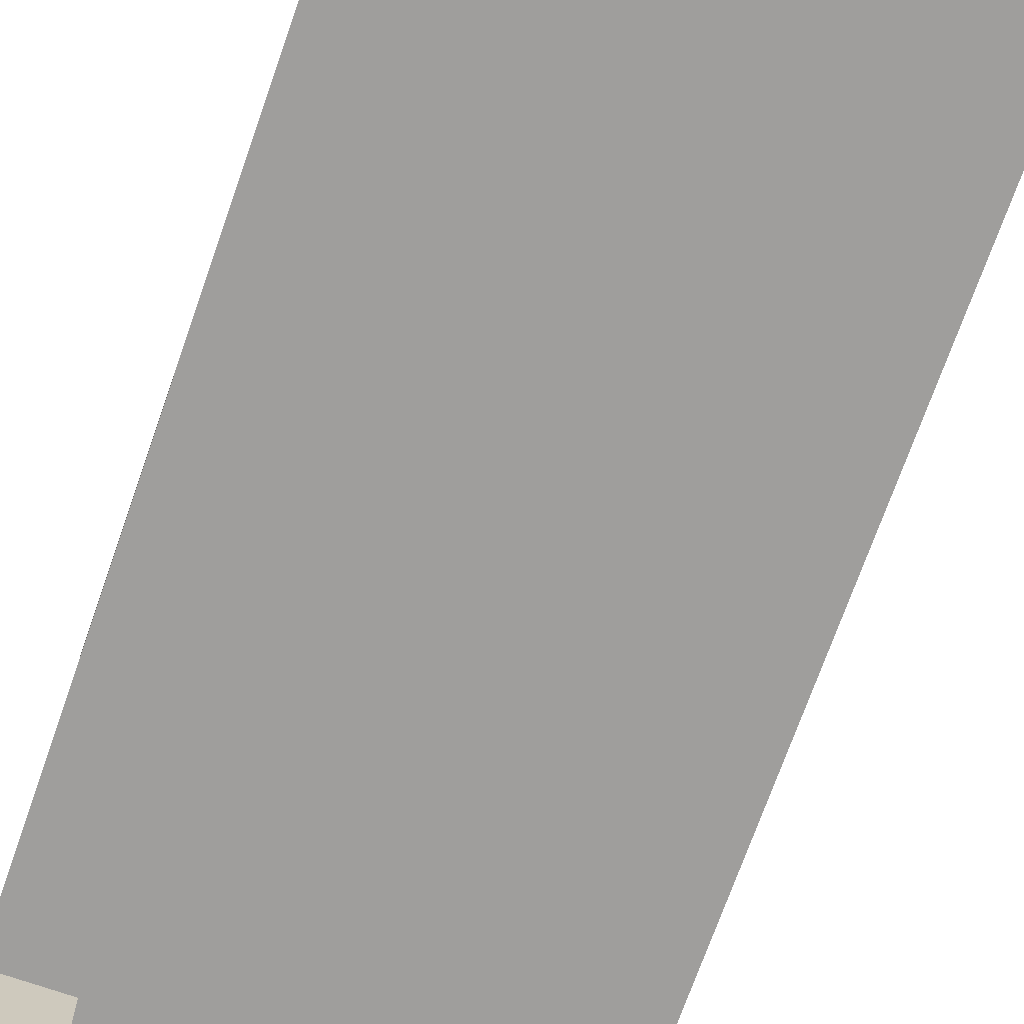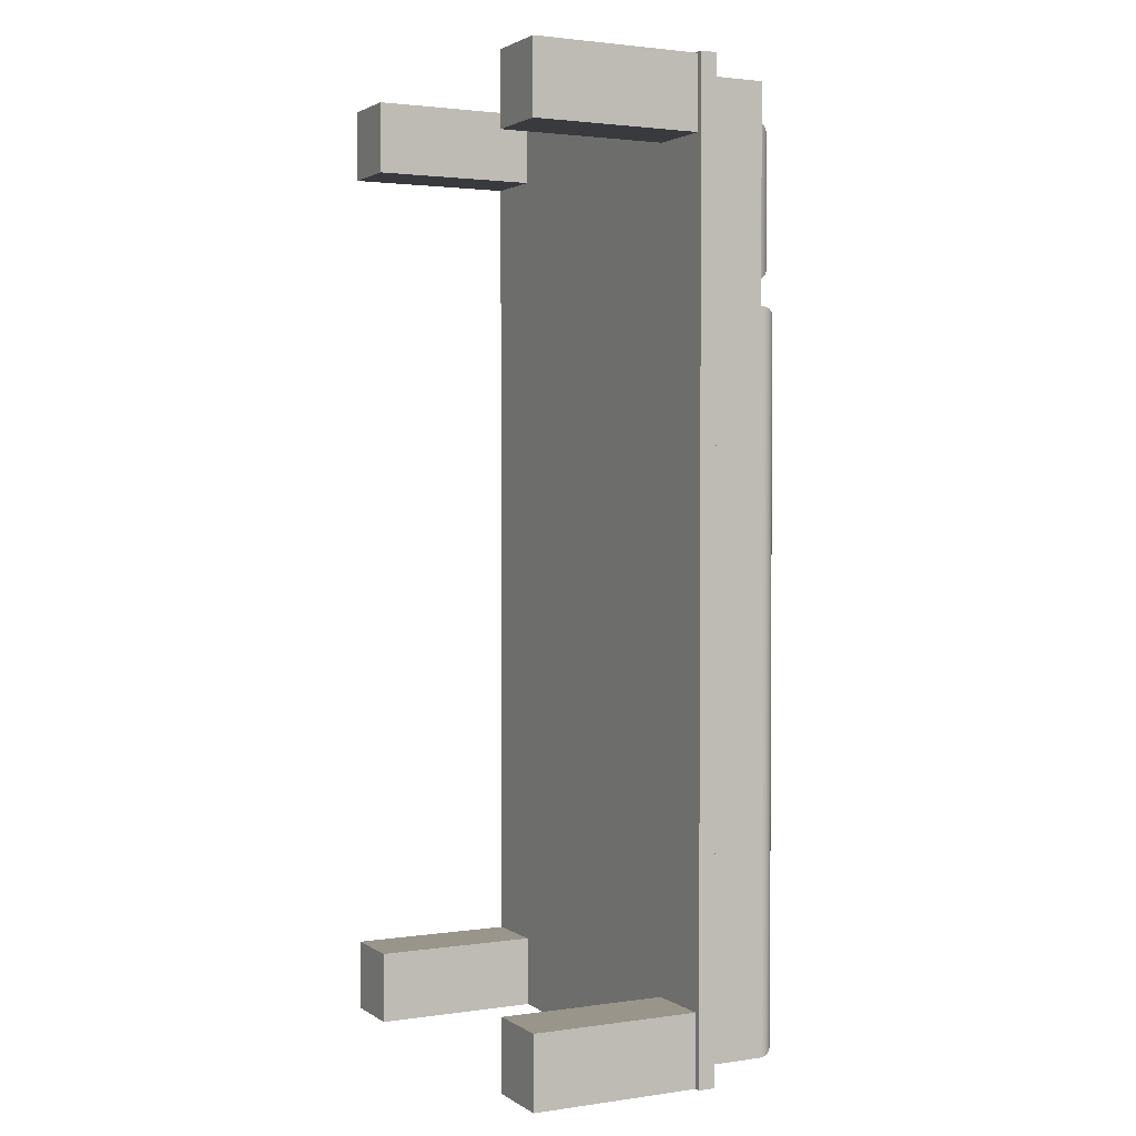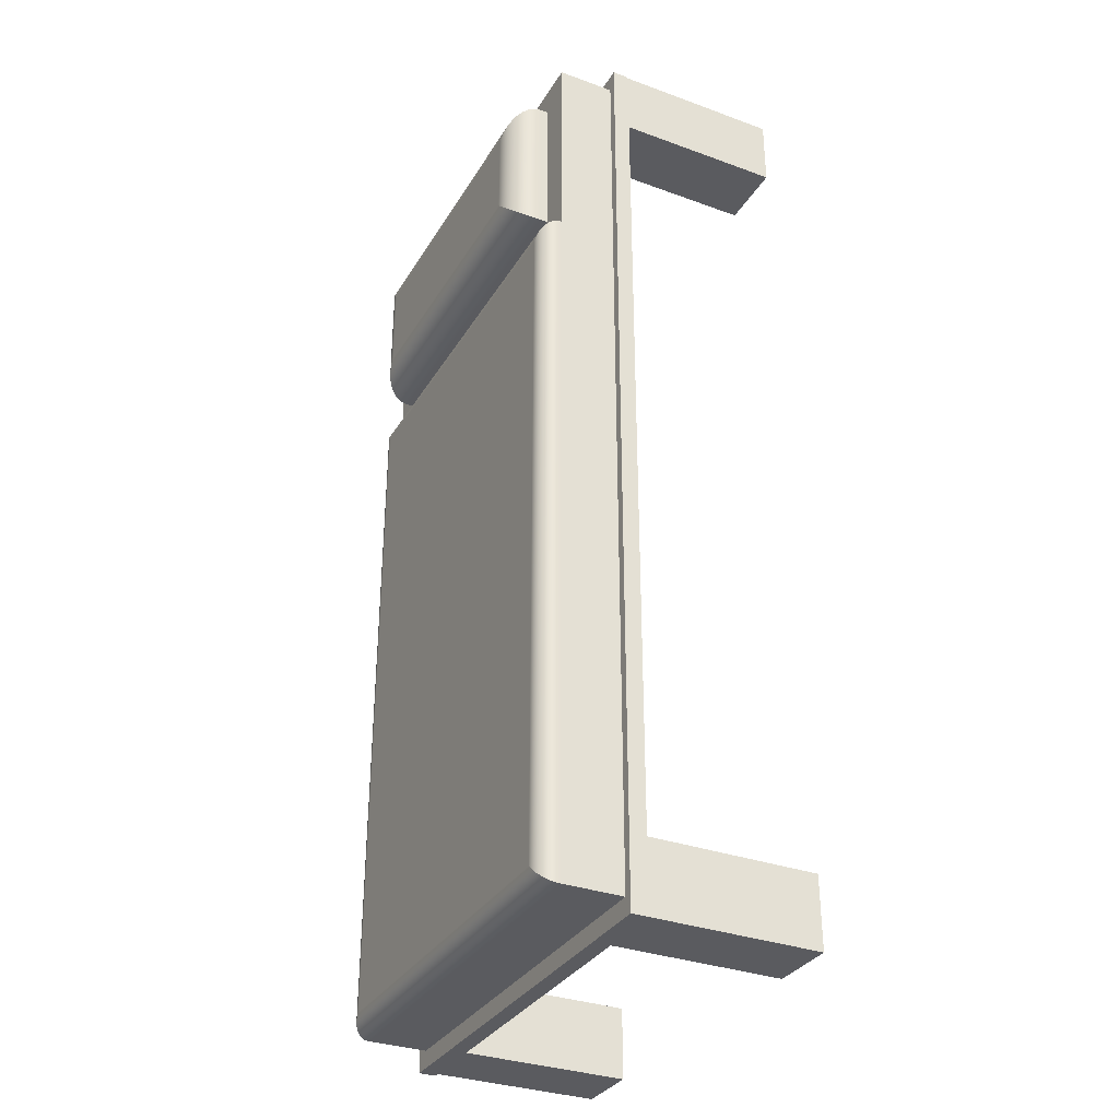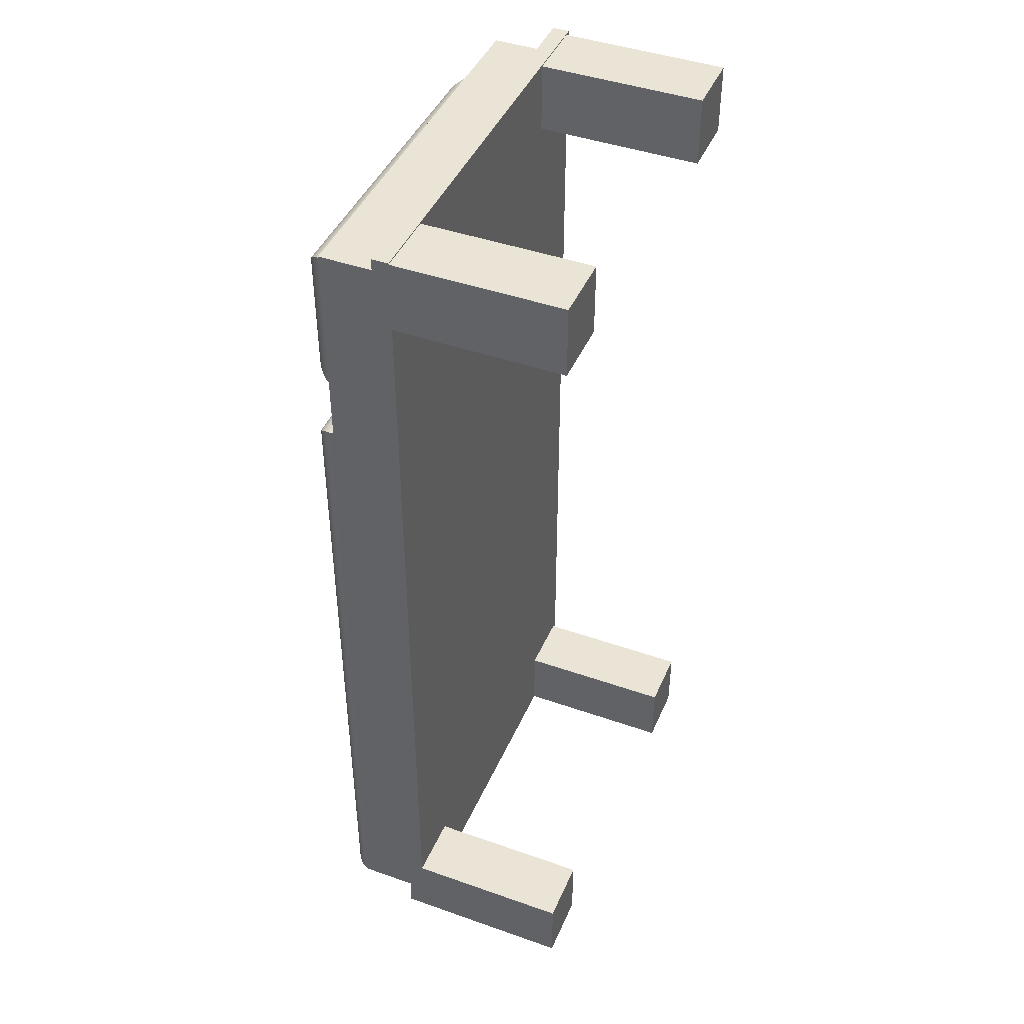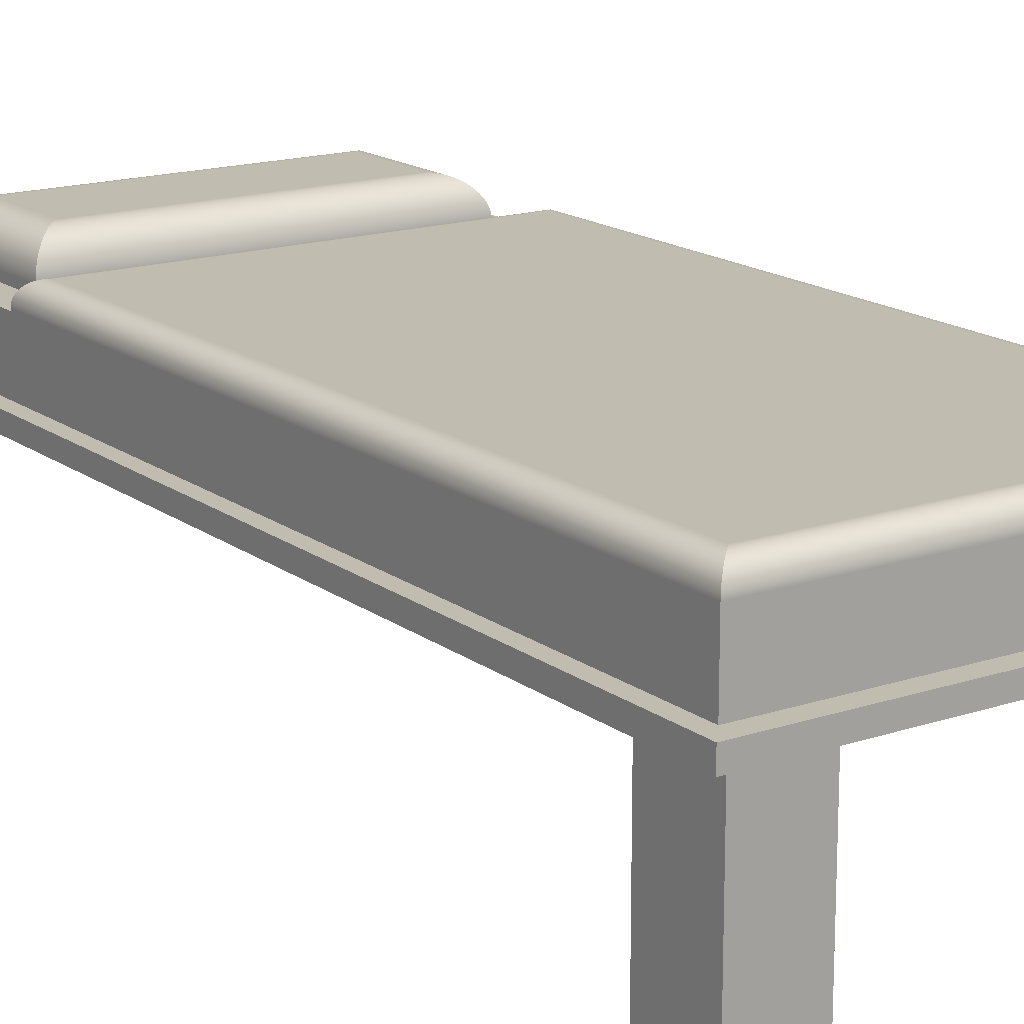
<metadata>
{"format":"obj","ext":"obj","renderer":"f3d","projection":"perspective","resolution":1024,"background":"white","views":[{"elev":-71.1,"azim":160.7,"up":"+Z"},{"elev":2.2,"azim":-116.9,"up":"+Y"},{"elev":-33.0,"azim":63.4,"up":"+Y"},{"elev":43.7,"azim":112.5,"up":"+Y"},{"elev":16.4,"azim":-34.4,"up":"+Z"}]}
</metadata>
<code>
g Part 1
v -0.01948 -0.04394 0.02967
v 0.01948 -0.04394 0.02967
v 0.01948 -0.04394 0.03535
v -0.01948 -0.04394 0.03535
v 0.01947 -0.04394 0.03545
v 0.01947 -0.04393 0.03554
v -0.01947 -0.04393 0.03554
v -0.01947 -0.04394 0.03545
v -0.01945 -0.04392 0.03564
v 0.01945 -0.04392 0.03564
v 0.01944 -0.0439 0.03573
v -0.01944 -0.0439 0.03573
v -0.01941 -0.04388 0.03583
v 0.01941 -0.04388 0.03583
v 0.01939 -0.04385 0.03592
v -0.01939 -0.04385 0.03592
v -0.01935 -0.04382 0.03601
v 0.01935 -0.04382 0.03601
v 0.01932 -0.04378 0.0361
v -0.01932 -0.04378 0.0361
v -0.01928 -0.04374 0.03619
v 0.01928 -0.04374 0.03619
v 0.01923 -0.0437 0.03627
v -0.01923 -0.0437 0.03627
v -0.01918 -0.04365 0.03635
v 0.01918 -0.04365 0.03635
v 0.01912 -0.04359 0.03643
v -0.01912 -0.04359 0.03643
v 0.019 -0.04347 0.03658
v -0.019 -0.04347 0.03658
v 0.01887 -0.04333 0.03672
v -0.01887 -0.04333 0.03672
v 0.01872 -0.04318 0.03684
v -0.01872 -0.04318 0.03684
v 0.01856 -0.04302 0.03694
v -0.01856 -0.04302 0.03694
v 0.01838 -0.04285 0.03703
v -0.01838 -0.04285 0.03703
v 0.0182 -0.04267 0.0371
v -0.0182 -0.04267 0.0371
v 0.01802 -0.04248 0.03715
v -0.01802 -0.04248 0.03715
v 0.01783 -0.04229 0.03718
v -0.01783 -0.04229 0.03718
v 0.01764 -0.0421 0.03719
v -0.01764 -0.0421 0.03719
v 0.01764 0.02213 0.03719
v -0.01764 0.02213 0.03719
v -0.01947 0.02396 0.03554
v -0.01947 0.02397 0.03545
v -0.01948 0.02397 0.03535
v -0.01944 0.02393 0.03573
v -0.01945 0.02395 0.03564
v -0.01939 0.02388 0.03592
v -0.01941 0.02391 0.03583
v -0.01935 0.02385 0.03601
v -0.01932 0.02381 0.0361
v -0.01928 0.02377 0.03619
v -0.01923 0.02372 0.03627
v -0.01912 0.02362 0.03643
v -0.01918 0.02367 0.03635
v -0.01887 0.02336 0.03672
v -0.01872 0.02321 0.03684
v -0.01838 0.02288 0.03703
v -0.01802 0.02251 0.03715
v -0.01783 0.02232 0.03718
v -0.0182 0.0227 0.0371
v -0.01856 0.02305 0.03694
v -0.019 0.0235 0.03658
v 0.01783 0.02232 0.03718
v 0.01802 0.02251 0.03715
v 0.0182 0.0227 0.0371
v 0.01838 0.02288 0.03703
v 0.01856 0.02305 0.03694
v 0.01872 0.02321 0.03684
v 0.01887 0.02336 0.03672
v 0.019 0.0235 0.03658
v 0.01912 0.02362 0.03643
v 0.01918 0.02367 0.03635
v 0.01923 0.02372 0.03627
v 0.01928 0.02377 0.03619
v 0.01932 0.02381 0.0361
v 0.01935 0.02385 0.03601
v 0.01939 0.02388 0.03592
v 0.01941 0.02391 0.03583
v 0.01944 0.02393 0.03573
v 0.01945 0.02395 0.03564
v 0.01947 0.02396 0.03554
v 0.01947 0.02397 0.03545
v 0.01948 0.02397 0.03535
v 0.01948 0.02397 0.03516
v -0.01948 0.02397 0.03516
v -0.01948 0.04394 0.02967
v -0.01948 0.04394 0.03516
v 0.01948 0.04394 0.02967
v 0.01948 0.04394 0.03516
v -0.01652 0.02654 0.03516
v -0.01652 0.04122 0.03516
v 0.01628 0.02654 0.03516
v 0.01628 0.04122 0.03516
v -0.01652 0.04122 0.0359
v 0.01628 0.04122 0.0359
v -0.01652 0.02654 0.0359
v 0.01628 0.02654 0.0359
v -0.01377 0.02928 0.03895
v -0.01345 0.0296 0.03897
v -0.01345 0.03815 0.03897
v -0.01409 0.03879 0.0389
v -0.01409 0.02896 0.0389
v -0.0144 0.0391 0.03882
v -0.0144 0.02865 0.03882
v -0.0147 0.0394 0.0387
v -0.0147 0.02835 0.0387
v -0.01498 0.03969 0.03856
v -0.01498 0.02807 0.03856
v -0.01525 0.0278 0.03838
v -0.0155 0.04021 0.03818
v -0.0155 0.02755 0.03818
v -0.01573 0.04043 0.03795
v -0.01573 0.02732 0.03795
v -0.01593 0.02712 0.0377
v -0.01602 0.02703 0.03757
v -0.01593 0.04063 0.0377
v -0.01602 0.04072 0.03757
v -0.01611 0.04081 0.03744
v -0.01611 0.02695 0.03744
v -0.01618 0.02687 0.03729
v -0.01618 0.04089 0.03729
v -0.01625 0.04095 0.03715
v -0.01625 0.0268 0.03715
v -0.01631 0.02674 0.037
v -0.01631 0.04102 0.037
v -0.01637 0.04107 0.03685
v -0.01637 0.02669 0.03685
v -0.01641 0.04112 0.0367
v -0.01641 0.02664 0.0367
v -0.01645 0.0266 0.03654
v -0.01648 0.02657 0.03638
v -0.01645 0.04115 0.03654
v -0.01648 0.04118 0.03638
v -0.0165 0.0412 0.03622
v -0.0165 0.02655 0.03622
v -0.01651 0.02654 0.03606
v -0.01651 0.04122 0.03606
v -0.01525 0.03996 0.03838
v -0.01377 0.03847 0.03895
v 0.01322 0.0296 0.03897
v 0.01322 0.03815 0.03897
v 0.01385 0.03879 0.0389
v 0.01416 0.0391 0.03882
v 0.01446 0.0394 0.0387
v 0.01475 0.03969 0.03856
v 0.01502 0.03996 0.03838
v 0.01527 0.04021 0.03818
v 0.01549 0.04043 0.03795
v 0.0157 0.04063 0.0377
v 0.01579 0.04072 0.03757
v 0.01587 0.04081 0.03744
v 0.01595 0.04089 0.03729
v 0.01602 0.04095 0.03715
v 0.01608 0.04102 0.037
v 0.01613 0.04107 0.03685
v 0.01618 0.04112 0.0367
v 0.01622 0.04115 0.03654
v 0.01624 0.04118 0.03638
v 0.01627 0.0412 0.03622
v 0.01628 0.04122 0.03606
v 0.01354 0.03847 0.03895
v 0.01628 0.02654 0.03606
v 0.01627 0.02655 0.03622
v 0.01624 0.02657 0.03638
v 0.01622 0.0266 0.03654
v 0.01618 0.02664 0.0367
v 0.01613 0.02669 0.03685
v 0.01608 0.02674 0.037
v 0.01602 0.0268 0.03715
v 0.01595 0.02687 0.03729
v 0.01587 0.02695 0.03744
v 0.01579 0.02703 0.03757
v 0.0157 0.02712 0.0377
v 0.01549 0.02732 0.03795
v 0.01527 0.02755 0.03818
v 0.01502 0.0278 0.03838
v 0.01475 0.02807 0.03856
v 0.01446 0.02835 0.0387
v 0.01416 0.02865 0.03882
v 0.01385 0.02896 0.0389
v 0.01354 0.02928 0.03895
v -0.02087 -0.04563 0.02967
v 0.0203 -0.04563 0.02967
v 0.0203 0.04574 0.02967
v -0.02087 0.04574 0.02967
v 0.0203 0.04574 0.02807
v -0.02087 0.04574 0.02807
v -0.02087 -0.04563 0.02807
v 0.0203 -0.04563 0.01207
v 0.01393 -0.04563 0.02807
v -0.0203 -0.04563 0.02807
v -0.01393 -0.04563 0.02807
v -0.01393 -0.04563 0.01207
v -0.0203 -0.04563 0.01207
v 0.01393 -0.04563 0.01207
v 0.01393 -0.03878 0.02807
v 0.01393 -0.03878 0.01207
v 0.0203 -0.03878 0.02807
v 0.0203 -0.03878 0.01207
v -0.01393 -0.03878 0.01207
v -0.01393 -0.03878 0.02807
v -0.0203 -0.03878 0.02807
v -0.0203 -0.03878 0.01207
v 0.0203 0.03878 0.02807
v 0.0203 0.04563 0.02807
v 0.0203 0.04563 0.01207
v 0.0203 0.03878 0.01207
v 0.01393 0.03878 0.02807
v 0.01393 0.03878 0.01207
v 0.01393 0.04563 0.02807
v 0.01393 0.04563 0.01207
v -0.0203 0.04563 0.02807
v -0.0203 0.03878 0.02807
v -0.01393 0.04563 0.02807
v -0.01393 0.03878 0.02807
v -0.01393 0.03878 0.01207
v -0.0203 0.03878 0.01207
v -0.0203 0.04563 0.01207
v -0.01393 0.04563 0.01207
o mesh0
f 1 2 3
f 3 4 1
o mesh1
f 5 6 7
f 7 8 5
f 4 3 5
f 9 10 11
f 9 6 10
f 11 12 9
f 13 14 15
f 13 11 14
f 15 16 13
f 17 18 19
f 17 15 18
f 19 20 17
f 21 22 23
f 21 19 22
f 23 24 21
f 25 26 27
f 25 23 26
f 27 28 25
f 28 27 29
f 30 29 31
f 32 31 33
f 34 33 35
f 36 35 37
f 38 37 39
f 40 39 41
f 42 41 43
f 44 43 45
f 45 46 44
f 43 44 42
f 41 42 40
f 39 40 38
f 37 38 36
f 35 36 34
f 33 34 32
f 31 32 30
f 29 30 28
f 25 24 23
f 21 20 19
f 17 16 15
f 13 12 11
f 9 7 6
f 8 4 5
o mesh2
f 47 48 46
f 46 45 47
o mesh3
f 8 7 49
f 49 50 8
f 51 4 8
f 9 12 52
f 52 53 9
f 49 7 9
f 13 16 54
f 54 55 13
f 52 12 13
f 56 17 20
f 56 16 17
f 20 57 56
f 58 21 24
f 58 20 21
f 24 59 58
f 25 28 60
f 60 61 25
f 59 24 25
f 60 28 30
f 30 32 62
f 32 34 63
f 63 34 36
f 36 38 64
f 64 38 40
f 40 42 65
f 65 42 44
f 66 44 46
f 46 48 66
f 44 66 65
f 65 67 40
f 40 67 64
f 64 68 36
f 36 68 63
f 63 62 32
f 62 69 30
f 30 69 60
f 61 59 25
f 58 57 20
f 56 54 16
f 55 52 13
f 53 49 9
f 50 51 8
o mesh4
f 43 70 47
f 71 70 43
f 39 72 71
f 37 73 72
f 74 73 37
f 75 74 35
f 31 76 75
f 77 76 31
f 78 77 29
f 26 79 78
f 26 80 79
f 78 27 26
f 81 80 23
f 23 22 81
f 19 82 81
f 18 83 82
f 18 84 83
f 82 19 18
f 14 85 84
f 84 15 14
f 11 86 85
f 10 87 86
f 10 88 87
f 86 11 10
f 5 89 88
f 5 90 89
f 88 6 5
f 5 3 90
f 10 6 88
f 14 11 85
f 18 15 84
f 22 19 81
f 26 23 80
f 29 27 78
f 31 29 77
f 75 33 31
f 35 33 75
f 37 35 74
f 72 39 37
f 71 41 39
f 43 41 71
f 47 45 43
o mesh5
f 89 50 49
f 89 51 50
f 49 88 89
f 87 53 52
f 87 49 53
f 52 86 87
f 85 55 54
f 85 52 55
f 54 84 85
f 83 56 57
f 83 54 56
f 57 82 83
f 81 58 59
f 81 57 58
f 59 80 81
f 79 61 60
f 79 59 61
f 60 78 79
f 60 69 77
f 77 69 62
f 76 62 63
f 75 63 68
f 74 68 64
f 64 67 72
f 72 67 65
f 71 65 66
f 70 66 48
f 48 47 70
f 66 70 71
f 65 71 72
f 72 73 64
f 64 73 74
f 68 74 75
f 63 75 76
f 62 76 77
f 77 78 60
f 79 80 59
f 81 82 57
f 83 84 54
f 85 86 52
f 87 88 49
f 89 90 51
o mesh6
f 91 92 51
f 51 90 91
o mesh7
f 93 1 92
f 4 51 92
f 92 1 4
f 92 94 93
o mesh8
f 3 2 91
f 95 96 91
f 91 2 95
f 91 90 3
o mesh9
f 93 94 96
f 96 95 93
o mesh10
f 92 97 98
f 92 91 99
f 99 97 92
f 91 96 100
f 94 98 100
f 100 99 91
f 98 94 92
f 100 96 94
o mesh11
f 100 98 101
f 101 102 100
o mesh12
f 98 97 103
f 103 101 98
o mesh13
f 97 99 104
f 104 103 97
o mesh14
f 99 100 102
f 102 104 99
o mesh15
f 105 106 107
f 108 109 105
f 110 111 109
f 112 113 111
f 114 115 113
f 116 115 114
f 117 118 116
f 119 120 118
f 121 120 119
f 122 121 123
f 123 124 122
f 125 126 122
f 127 126 125
f 125 128 127
f 129 130 127
f 131 130 129
f 129 132 131
f 133 134 131
f 135 136 134
f 135 137 136
f 134 133 135
f 138 137 139
f 139 140 138
f 141 142 138
f 143 142 141
f 144 103 143
f 141 144 143
f 144 101 103
f 140 141 138
f 135 139 137
f 132 133 131
f 128 129 127
f 124 125 122
f 119 123 121
f 118 117 119
f 116 145 117
f 114 145 116
f 113 112 114
f 111 110 112
f 109 108 110
f 105 146 108
f 107 146 105
o mesh16
f 107 106 147
f 147 148 107
o mesh17
f 146 107 148
f 149 108 146
f 150 110 108
f 151 112 110
f 152 114 112
f 153 145 114
f 154 117 145
f 155 119 117
f 156 123 119
f 157 124 123
f 123 156 157
f 158 125 124
f 159 128 125
f 125 158 159
f 160 129 128
f 161 132 129
f 129 160 161
f 162 133 132
f 163 135 133
f 133 162 163
f 164 139 135
f 165 140 139
f 139 164 165
f 166 141 140
f 167 144 141
f 167 101 144
f 141 166 167
f 167 102 101
f 165 166 140
f 163 164 135
f 161 162 132
f 159 160 128
f 157 158 124
f 119 155 156
f 117 154 155
f 145 153 154
f 114 152 153
f 112 151 152
f 110 150 151
f 108 149 150
f 146 168 149
f 148 168 146
o mesh18
f 143 169 170
f 170 142 143
f 103 104 169
f 138 171 172
f 138 170 171
f 172 137 138
f 136 173 174
f 136 172 173
f 174 134 136
f 131 175 176
f 131 174 175
f 176 130 131
f 127 177 178
f 127 176 177
f 178 126 127
f 122 179 180
f 122 178 179
f 180 121 122
f 180 181 120
f 120 181 182
f 118 182 183
f 183 184 115
f 184 185 113
f 185 186 111
f 111 186 187
f 109 187 188
f 105 188 147
f 147 106 105
f 188 105 109
f 187 109 111
f 111 113 185
f 113 115 184
f 115 116 183
f 183 116 118
f 182 118 120
f 120 121 180
f 122 126 178
f 127 130 176
f 131 134 174
f 136 137 172
f 138 142 170
f 143 103 169
o mesh19
f 188 168 148
f 149 168 188
f 150 149 187
f 151 150 186
f 184 152 151
f 183 153 152
f 154 153 183
f 155 154 182
f 180 156 155
f 179 157 156
f 179 158 157
f 156 180 179
f 177 159 158
f 177 160 159
f 158 178 177
f 175 161 160
f 160 176 175
f 174 162 161
f 163 162 174
f 174 173 163
f 172 164 163
f 171 165 164
f 171 166 165
f 164 172 171
f 169 167 166
f 166 170 169
f 104 102 167
f 169 104 167
f 171 170 166
f 173 172 163
f 175 174 161
f 177 176 160
f 179 178 158
f 155 181 180
f 182 181 155
f 183 182 154
f 152 184 183
f 151 185 184
f 186 185 151
f 187 186 150
f 188 187 149
f 148 147 188
o mesh20
f 189 1 93
f 190 2 1
f 1 189 190
f 190 191 95
f 191 192 93
f 95 2 190
f 93 192 189
f 93 95 191
o mesh21
f 191 193 194
f 194 192 191
o mesh22
f 195 189 192
f 192 194 195
o mesh23
f 196 190 197
f 190 198 199
f 199 197 190
f 200 199 198
f 198 201 200
f 189 195 198
f 198 190 189
f 197 202 196
o mesh24
f 202 197 203
f 203 204 202
o mesh25
f 204 203 205
f 205 206 204
o mesh26
f 202 204 206
f 206 196 202
o mesh27
f 207 208 199
f 199 200 207
o mesh28
f 201 198 209
f 209 210 201
o mesh29
f 210 209 208
f 208 207 210
o mesh30
f 210 207 200
f 200 201 210
o mesh31
f 191 211 212
f 213 212 211
f 211 214 213
f 190 205 211
f 211 191 190
f 196 206 205
f 205 190 196
f 212 193 191
o mesh32
f 214 211 215
f 215 216 214
o mesh33
f 216 215 217
f 217 218 216
o mesh34
f 218 217 212
f 212 213 218
o mesh35
f 218 213 214
f 214 216 218
o mesh36
f 199 208 203
f 194 219 220
f 194 193 221
f 221 193 217
f 208 215 203
f 221 219 194
f 217 222 221
f 195 220 209
f 209 220 222
f 203 197 199
f 205 203 215
f 217 215 222
f 222 215 209
f 215 211 205
f 209 198 195
f 220 195 194
f 193 212 217
f 208 209 215
o mesh37
f 223 222 220
f 220 224 223
o mesh38
f 224 220 219
f 219 225 224
o mesh39
f 225 219 221
f 221 226 225
o mesh40
f 226 221 222
f 222 223 226
o mesh41
f 226 223 224
f 224 225 226

</code>
